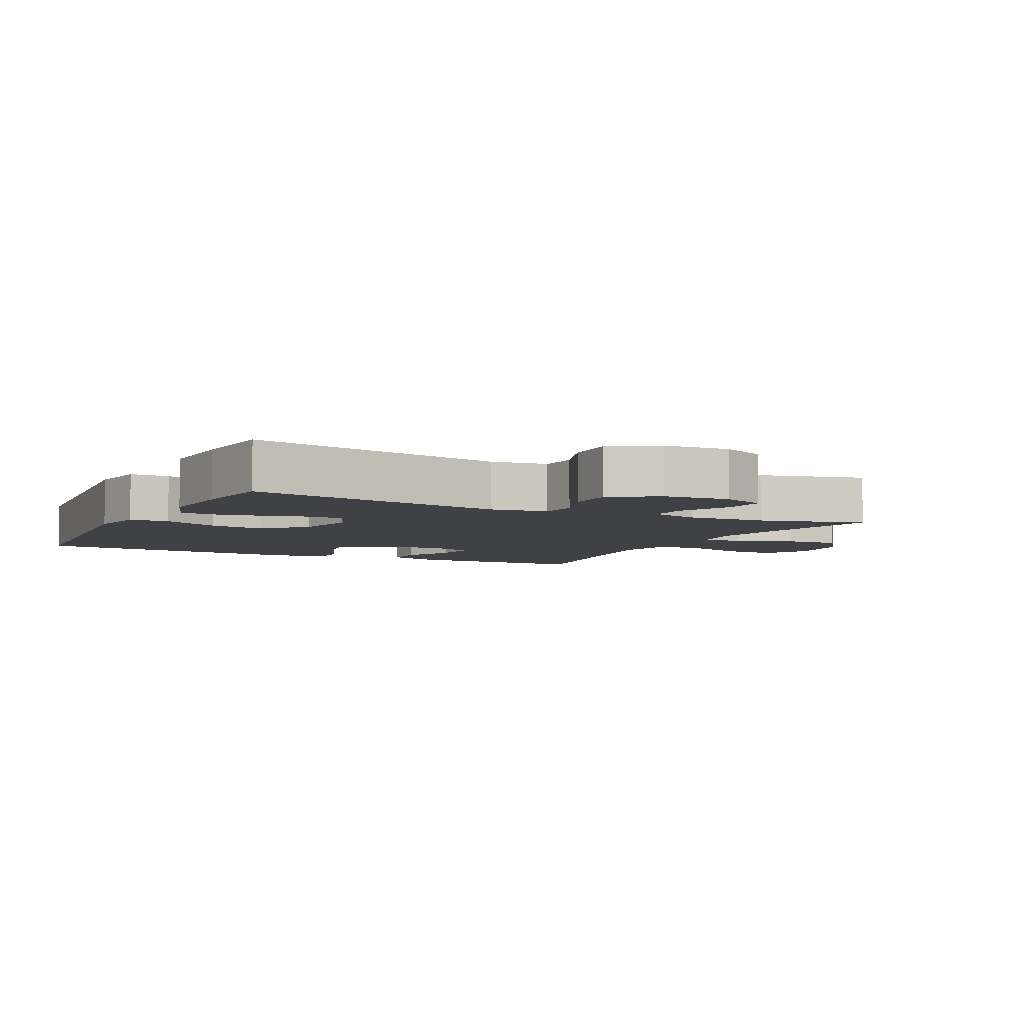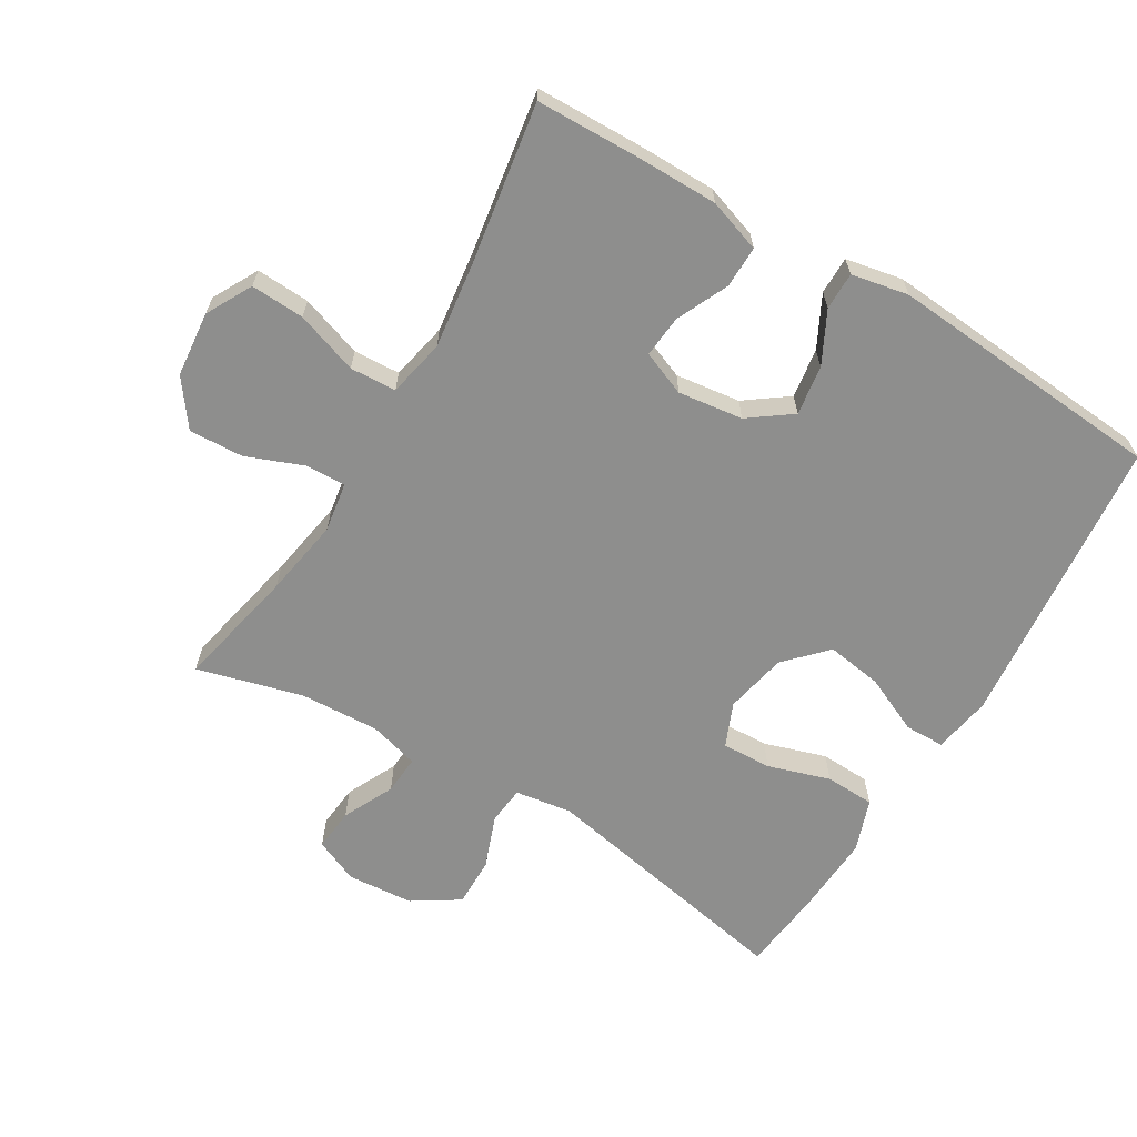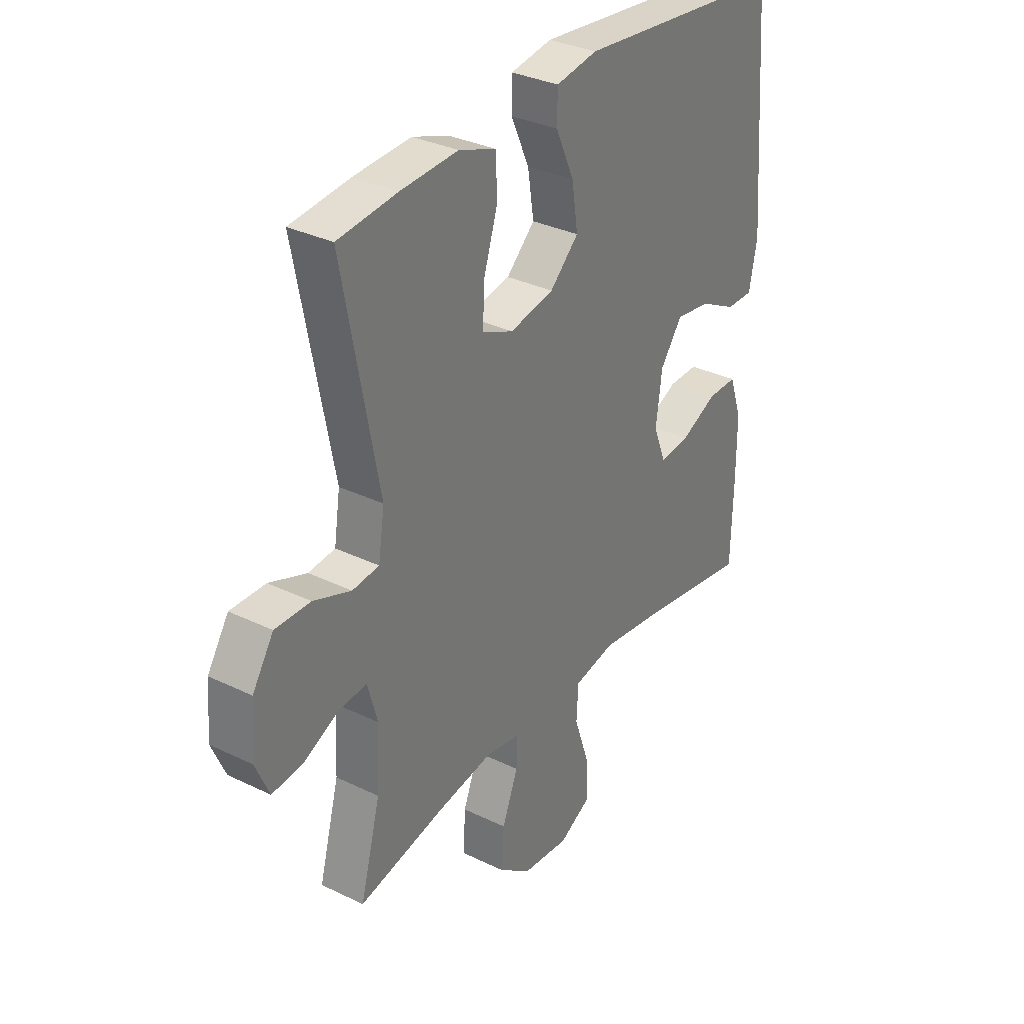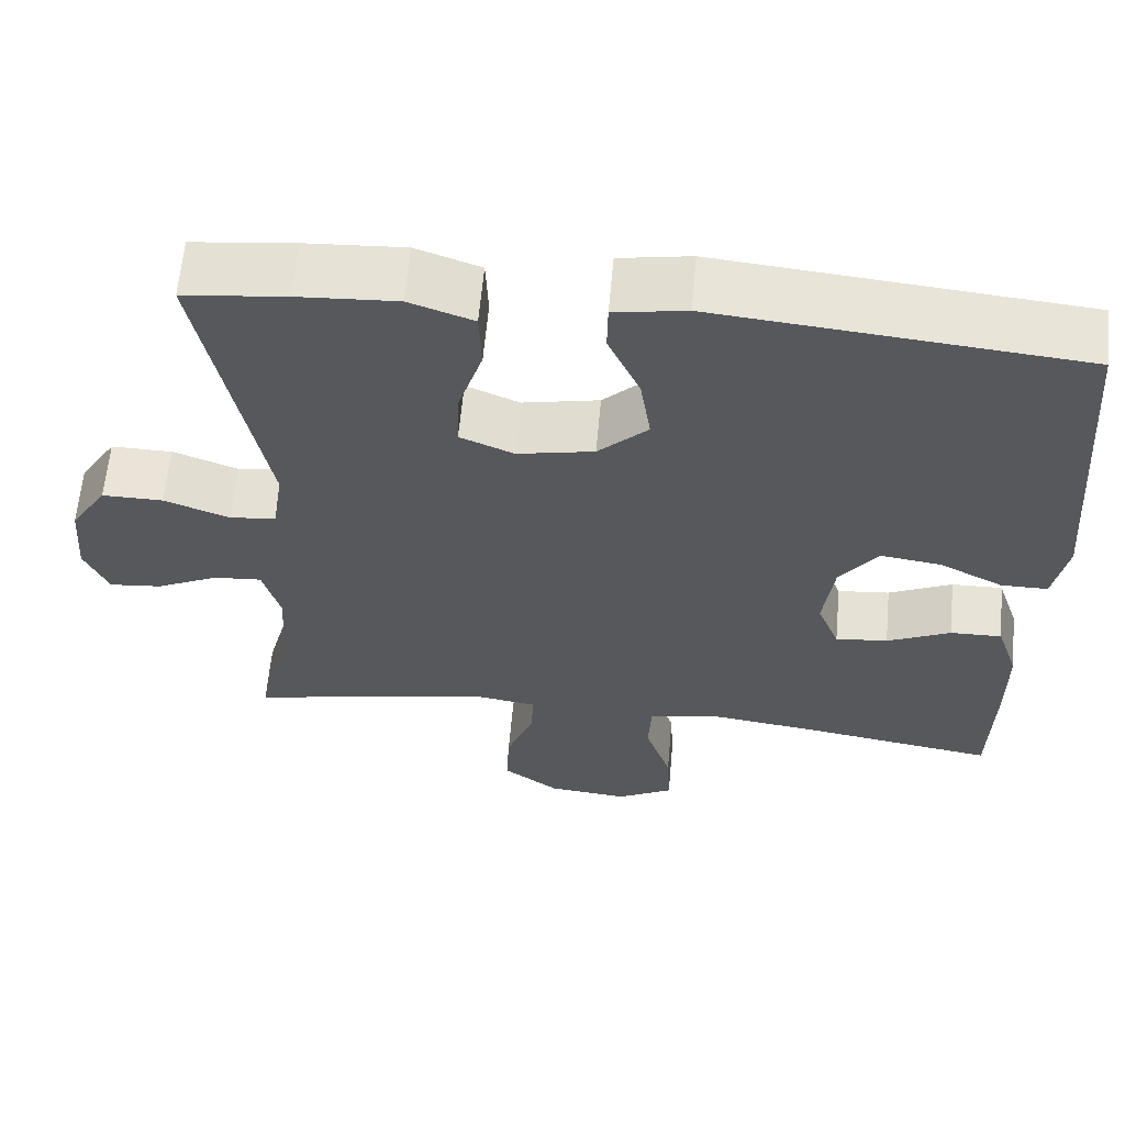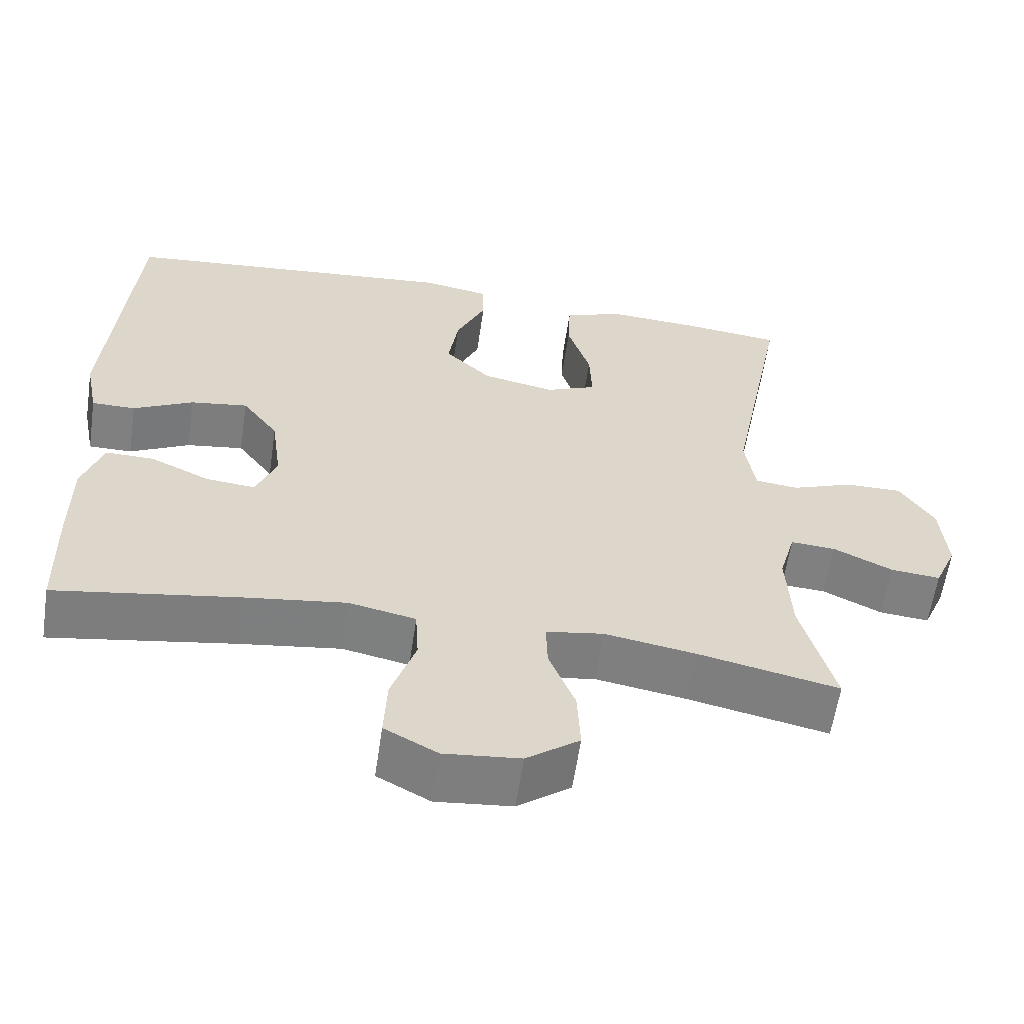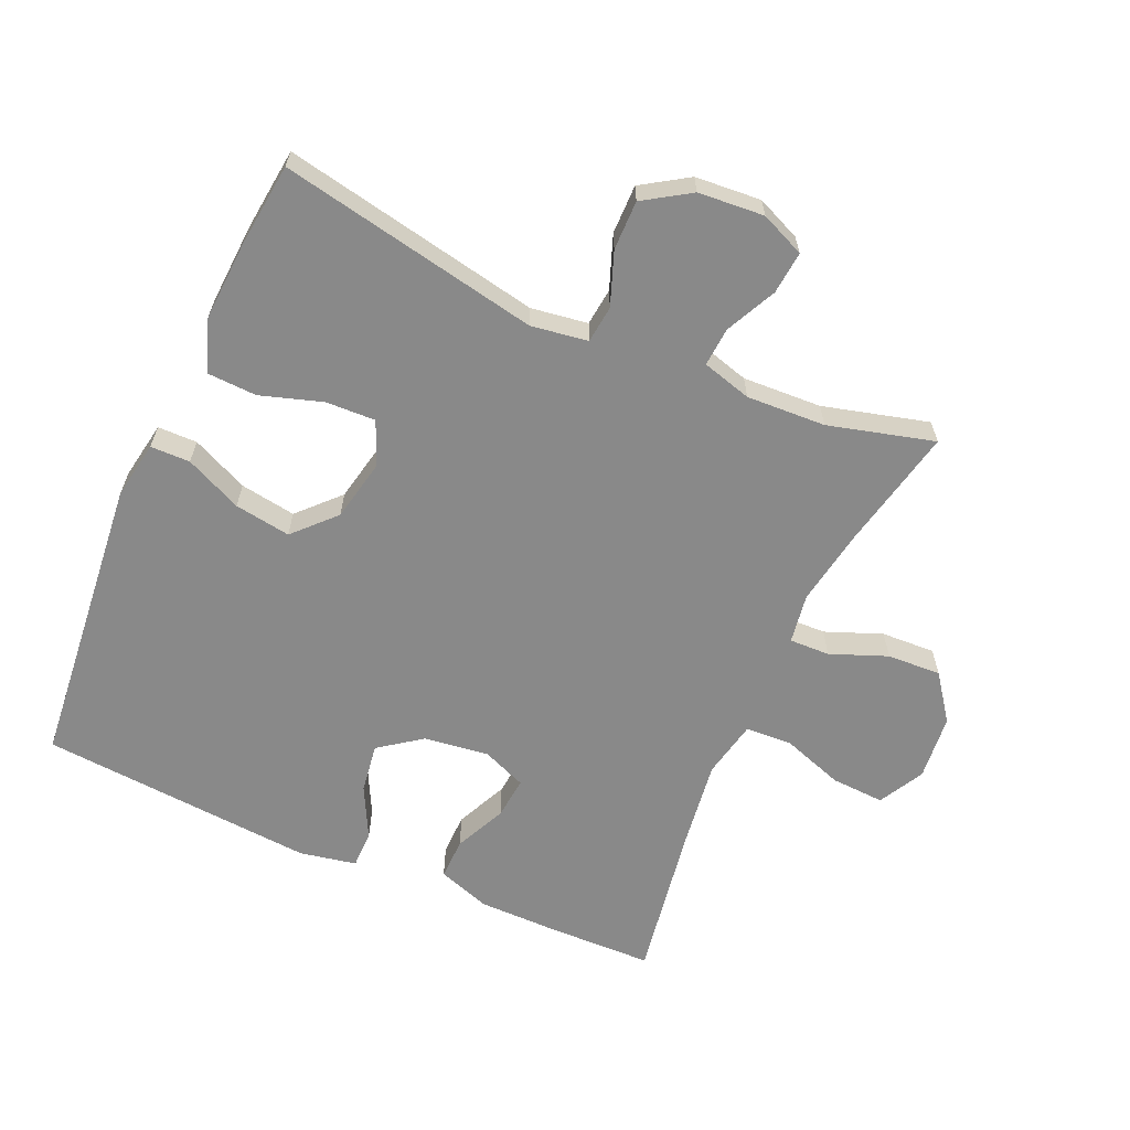
<metadata>
{"format":"obj","ext":"obj","renderer":"f3d","projection":"perspective","resolution":1024,"background":"white","views":[{"elev":-5.6,"azim":63.2,"up":"+Y"},{"elev":-64.8,"azim":-121.0,"up":"+Y"},{"elev":32.7,"azim":124.0,"up":"+Z"},{"elev":61.5,"azim":-174.9,"up":"+Z"},{"elev":-60.0,"azim":-8.4,"up":"+Z"},{"elev":-63.1,"azim":66.0,"up":"+Y"}]}
</metadata>
<code>
v 0.5 0.07 -0.5
v 0.317 0.07 -0.461
v 0.198 0.07 -0.441
v 0.123 0.07 -0.453
v 0.125 0.07 -0.514
v 0.159 0.07 -0.6
v 0.163 0.07 -0.682
v 0.094 0.07 -0.733
v -0.005 0.07 -0.743
v -0.074 0.07 -0.706
v -0.07 0.07 -0.625
v -0.038 0.07 -0.531
v -0.042 0.07 -0.461
v -0.129 0.07 -0.443
v -0.261 0.07 -0.461
v -0.5 0.07 -0.5
v -0.504 0.07 -0.344
v -0.504 0.07 -0.22
v -0.477 0.07 -0.14
v -0.414 0.07 -0.141
v -0.336 0.07 -0.177
v -0.272 0.07 -0.183
v -0.245 0.07 -0.116
v -0.258 0.07 -0.018
v -0.305 0.07 0.046
v -0.38 0.07 0.035
v -0.458 0.07 -0.005
v -0.515 0.07 -0.005
v -0.532 0.07 0.081
v -0.5 0.07 0.5
v -0.055 0.07 0.544
v 0.033 0.07 0.529
v 0.034 0.07 0.469
v -0.005 0.07 0.383
v -0.018 0.07 0.298
v 0.043 0.07 0.24
v 0.137 0.07 0.221
v 0.203 0.07 0.249
v 0.2 0.07 0.324
v 0.17 0.07 0.418
v 0.173 0.07 0.493
v 0.252 0.07 0.521
v 0.374 0.07 0.514
v 0.5 0.07 0.5
v 0.424 0.07 0.106
v 0.437 0.07 0.02
v 0.494 0.07 0.014
v 0.574 0.07 0.044
v 0.649 0.07 0.045
v 0.694 0.07 -0.025
v 0.702 0.07 -0.125
v 0.673 0.07 -0.192
v 0.608 0.07 -0.186
v 0.531 0.07 -0.149
v 0.472 0.07 -0.145
v 0.451 0.07 -0.22
v 0.457 0.07 -0.34
v 0.5 0 -0.5
v 0.317 0 -0.461
v 0.198 0 -0.441
v 0.123 0 -0.453
v 0.125 0 -0.514
v 0.159 0 -0.6
v 0.163 0 -0.682
v 0.094 0 -0.733
v -0.005 0 -0.743
v -0.074 0 -0.706
v -0.07 0 -0.625
v -0.038 0 -0.531
v -0.042 0 -0.461
v -0.129 0 -0.443
v -0.261 0 -0.461
v -0.5 0 -0.5
v -0.504 0 -0.344
v -0.504 0 -0.22
v -0.477 0 -0.14
v -0.414 0 -0.141
v -0.336 0 -0.177
v -0.272 0 -0.183
v -0.245 0 -0.116
v -0.258 0 -0.018
v -0.305 0 0.046
v -0.38 0 0.035
v -0.458 0 -0.005
v -0.515 0 -0.005
v -0.532 0 0.081
v -0.5 0 0.5
v -0.055 0 0.544
v 0.033 0 0.529
v 0.034 0 0.469
v -0.005 0 0.383
v -0.018 0 0.298
v 0.043 0 0.24
v 0.137 0 0.221
v 0.203 0 0.249
v 0.2 0 0.324
v 0.17 0 0.418
v 0.173 0 0.493
v 0.252 0 0.521
v 0.374 0 0.514
v 0.5 0 0.5
v 0.424 0 0.106
v 0.437 0 0.02
v 0.494 0 0.014
v 0.574 0 0.044
v 0.649 0 0.045
v 0.694 0 -0.025
v 0.702 0 -0.125
v 0.673 0 -0.192
v 0.608 0 -0.186
v 0.531 0 -0.149
v 0.472 0 -0.145
v 0.451 0 -0.22
v 0.457 0 -0.34
f 51 52 53 54
f 51 54 55
f 50 51 55
f 47 48 49 50
f 46 47 50 55
f 42 43 44 45
f 42 45 46
f 39 40 41 42
f 38 39 42 46
f 37 38 46 55
f 31 32 33 34
f 31 34 35
f 30 31 35
f 29 30 35 36
f 26 27 28 29
f 25 26 29 36
f 18 19 20 21
f 18 21 22
f 15 16 17 18
f 14 15 18 22
f 13 14 22 23
f 9 10 11 12
f 9 12 13
f 8 9 13
f 5 6 7 8
f 4 5 8 13
f 3 4 13 23
f 57 1 2
f 56 57 2 3
f 24 25 36 37
f 24 37 55 56
f 3 23 24 56
f 111 110 109 108
f 112 111 108
f 112 108 107
f 107 106 105 104
f 112 107 104 103
f 102 101 100 99
f 103 102 99
f 99 98 97 96
f 103 99 96 95
f 112 103 95 94
f 91 90 89 88
f 92 91 88
f 92 88 87
f 93 92 87 86
f 86 85 84 83
f 93 86 83 82
f 78 77 76 75
f 79 78 75
f 75 74 73 72
f 79 75 72 71
f 80 79 71 70
f 69 68 67 66
f 70 69 66
f 70 66 65
f 65 64 63 62
f 70 65 62 61
f 80 70 61 60
f 59 58 114
f 60 59 114 113
f 94 93 82 81
f 113 112 94 81
f 113 81 80 60
f 1 58 59 2
f 2 59 60 3
f 3 60 61 4
f 4 61 62 5
f 5 62 63 6
f 6 63 64 7
f 7 64 65 8
f 8 65 66 9
f 9 66 67 10
f 10 67 68 11
f 11 68 69 12
f 12 69 70 13
f 13 70 71 14
f 14 71 72 15
f 15 72 73 16
f 16 73 74 17
f 17 74 75 18
f 18 75 76 19
f 19 76 77 20
f 20 77 78 21
f 21 78 79 22
f 22 79 80 23
f 23 80 81 24
f 24 81 82 25
f 25 82 83 26
f 26 83 84 27
f 27 84 85 28
f 28 85 86 29
f 29 86 87 30
f 30 87 88 31
f 31 88 89 32
f 32 89 90 33
f 33 90 91 34
f 34 91 92 35
f 35 92 93 36
f 36 93 94 37
f 37 94 95 38
f 38 95 96 39
f 39 96 97 40
f 40 97 98 41
f 41 98 99 42
f 42 99 100 43
f 43 100 101 44
f 44 101 102 45
f 45 102 103 46
f 46 103 104 47
f 47 104 105 48
f 48 105 106 49
f 49 106 107 50
f 50 107 108 51
f 51 108 109 52
f 52 109 110 53
f 53 110 111 54
f 54 111 112 55
f 55 112 113 56
f 56 113 114 57
f 57 114 58 1

</code>
